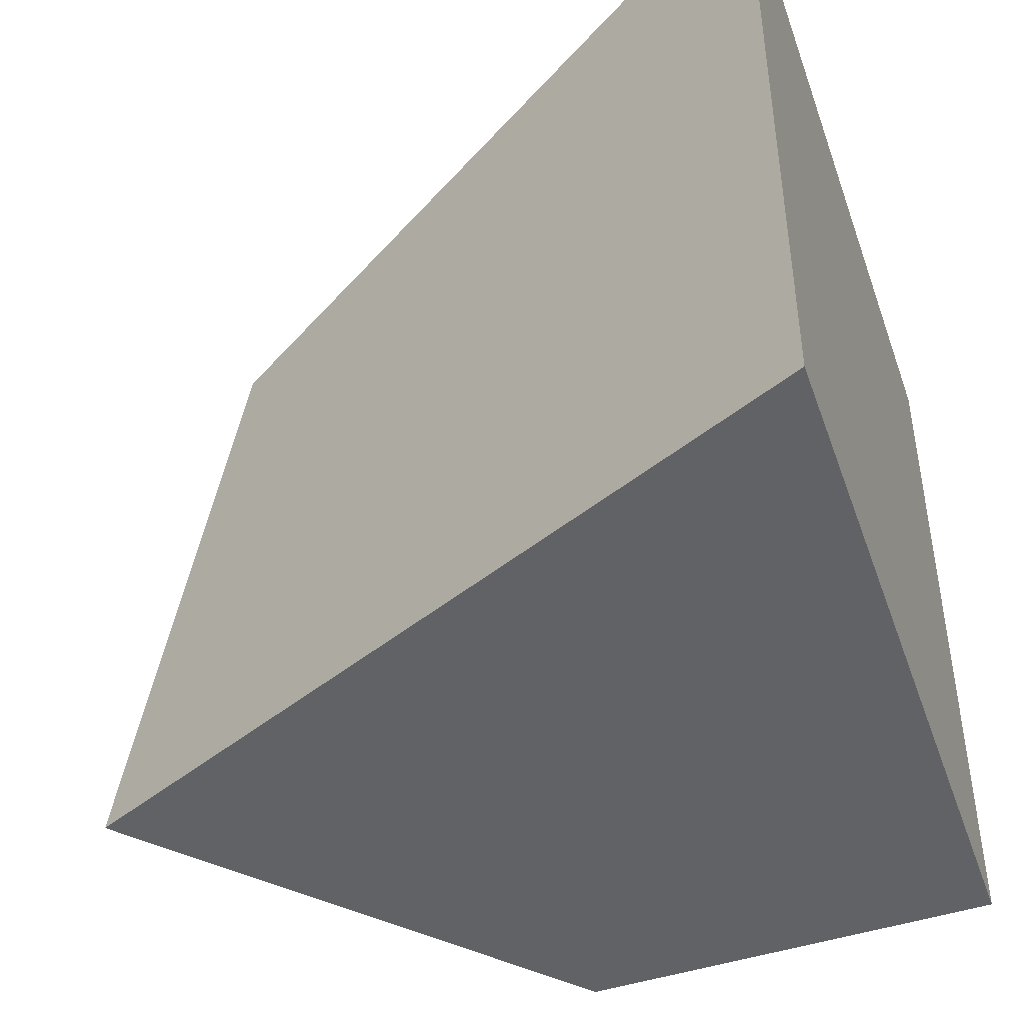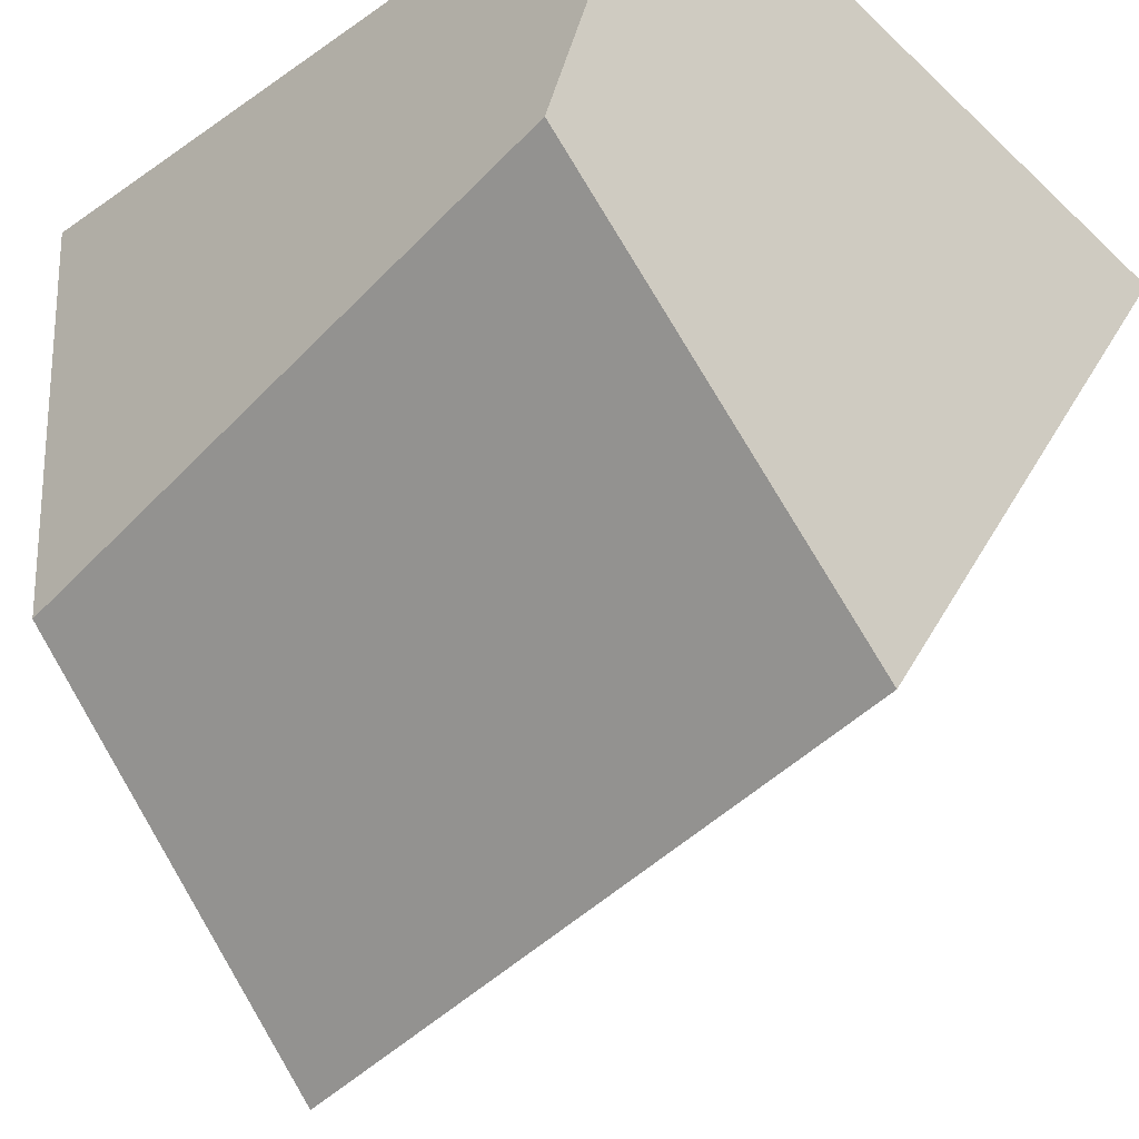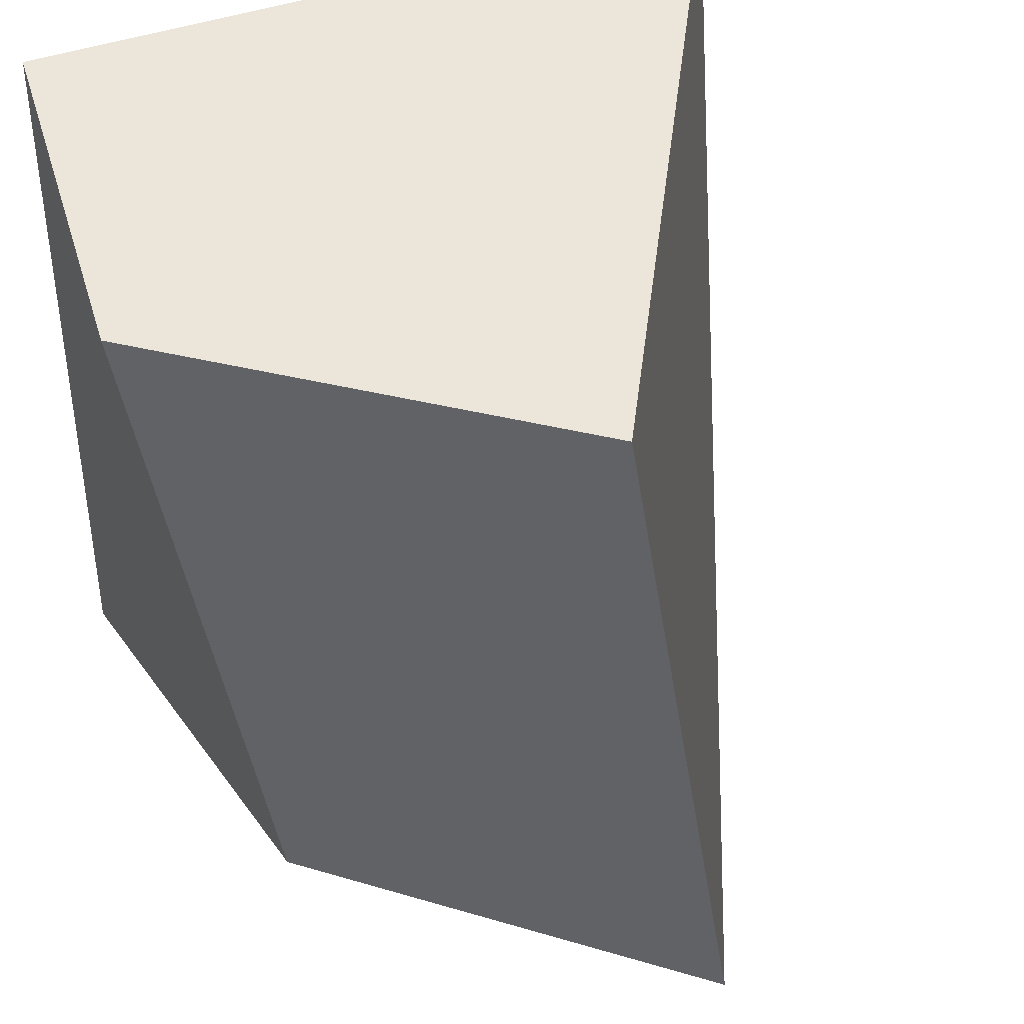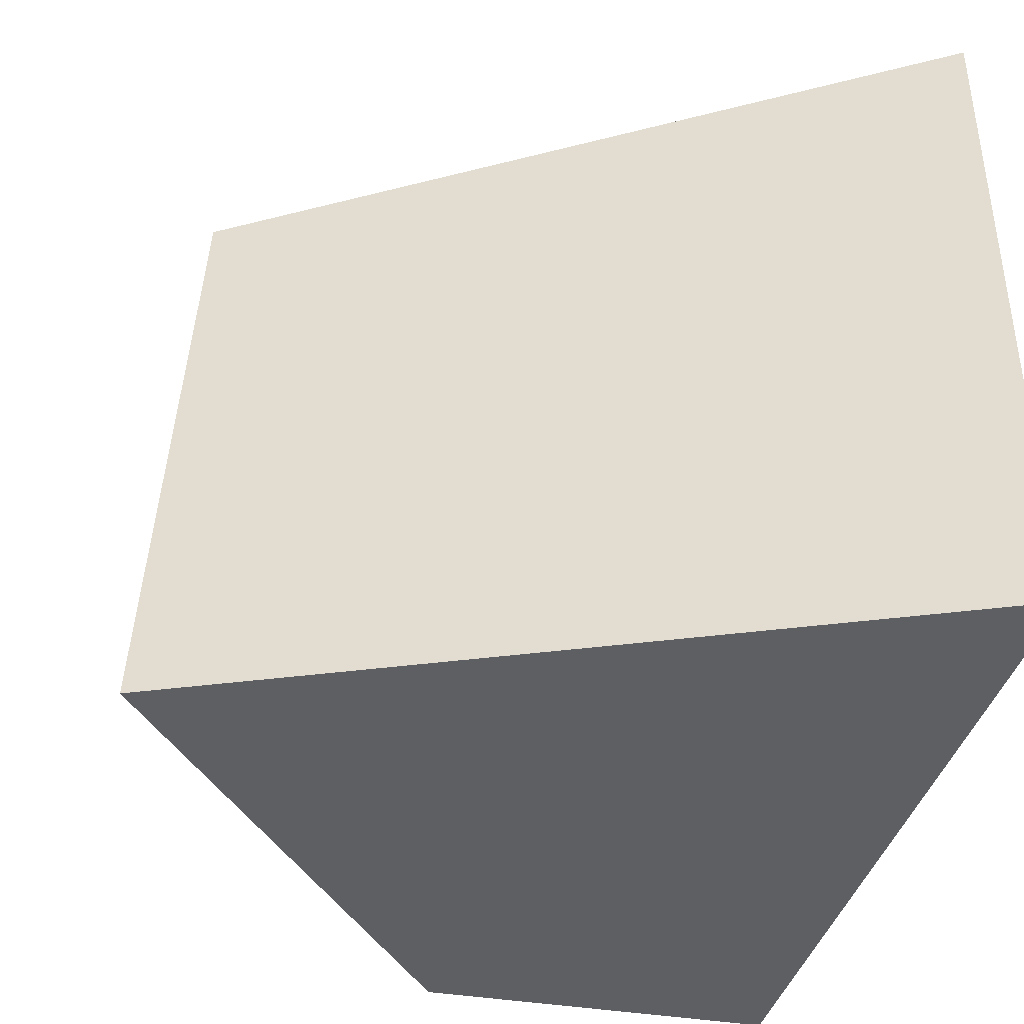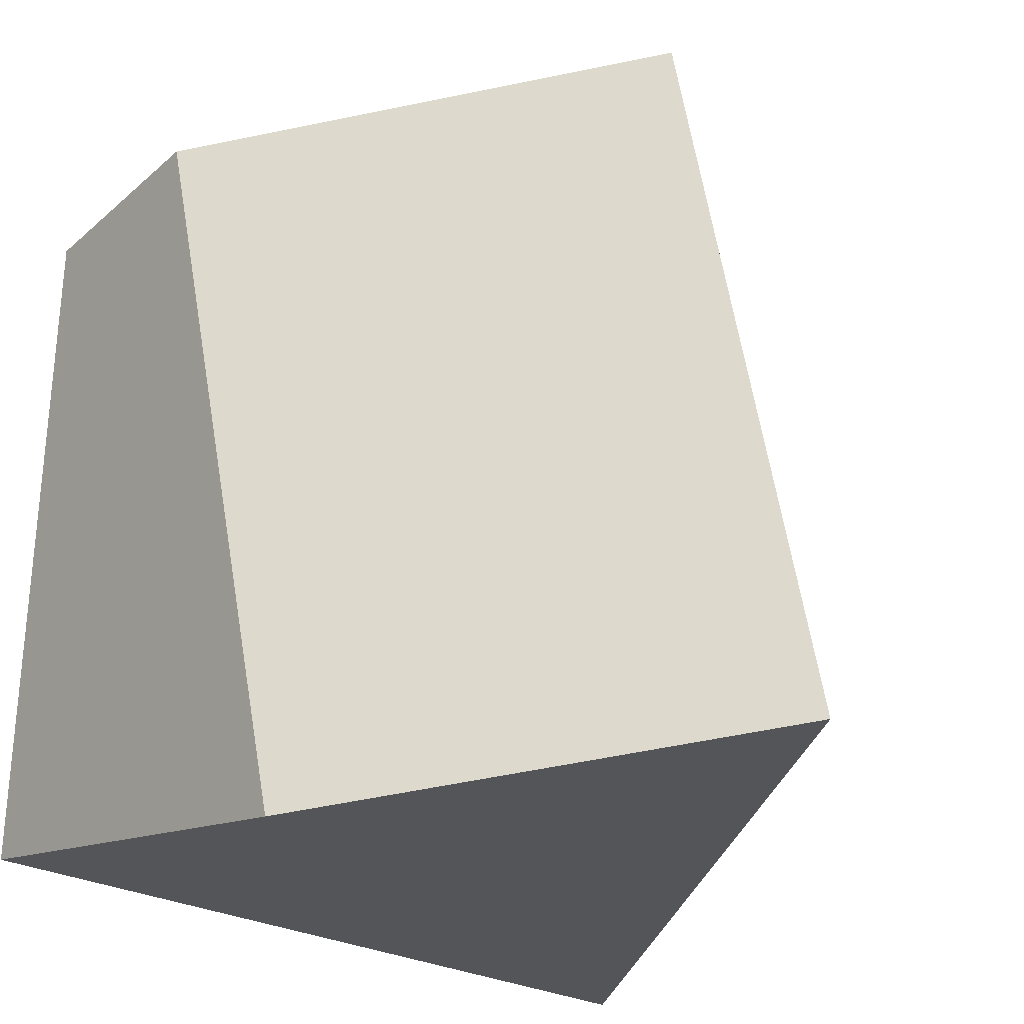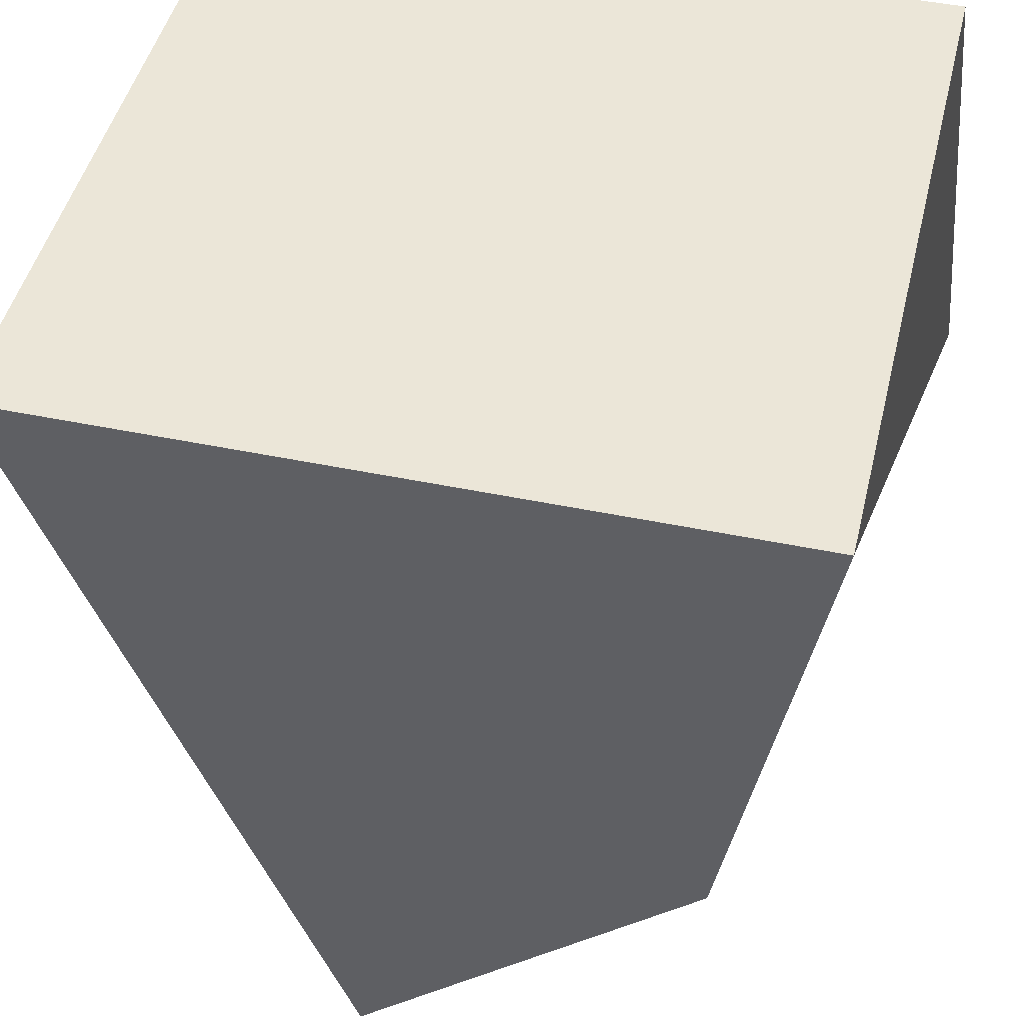
<metadata>
{"format":"obj","ext":"obj","renderer":"f3d","projection":"perspective","resolution":1024,"background":"white","views":[{"elev":-45.6,"azim":108.9,"up":"+Z"},{"elev":-39.2,"azim":-48.9,"up":"+Y"},{"elev":41.4,"azim":-24.0,"up":"+Z"},{"elev":-41.3,"azim":73.6,"up":"+Z"},{"elev":-30.3,"azim":-34.9,"up":"+Z"},{"elev":46.3,"azim":-166.6,"up":"+Y"}]}
</metadata>
<code>
o Cube
v 0.04826 -1.039 -1.296
v -0.2384 -0.9089 0.6475
v -1.186 0.08755 0.5308
v -0.8692 -0.0369 -1.411
v 0.9095 1 -1.22
v 0.9095 1 0.7796
v -1.09 1 0.7796
v -1.09 1 -1.22
f 1 2 3 4
f 5 8 7 6
f 1 5 6 2
f 2 6 7 3
f 3 7 8 4
f 5 1 4 8

</code>
